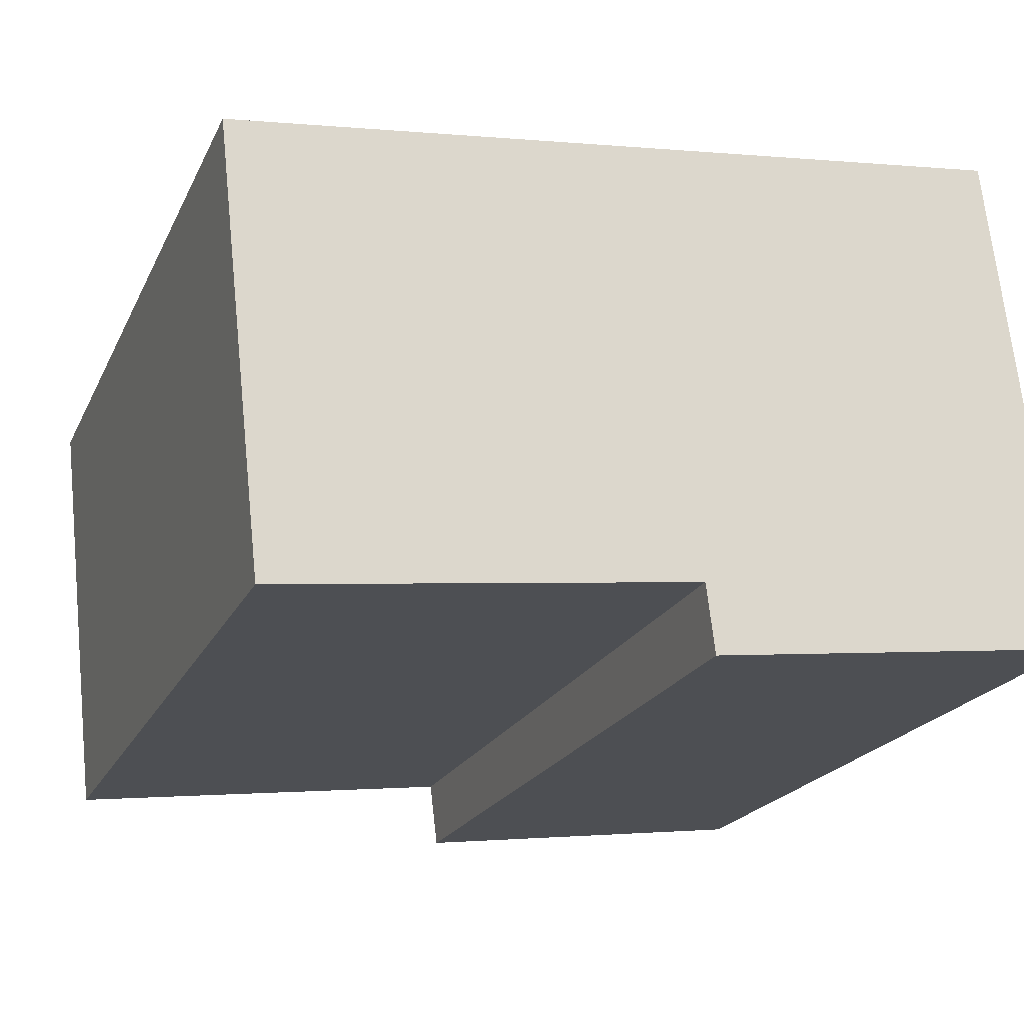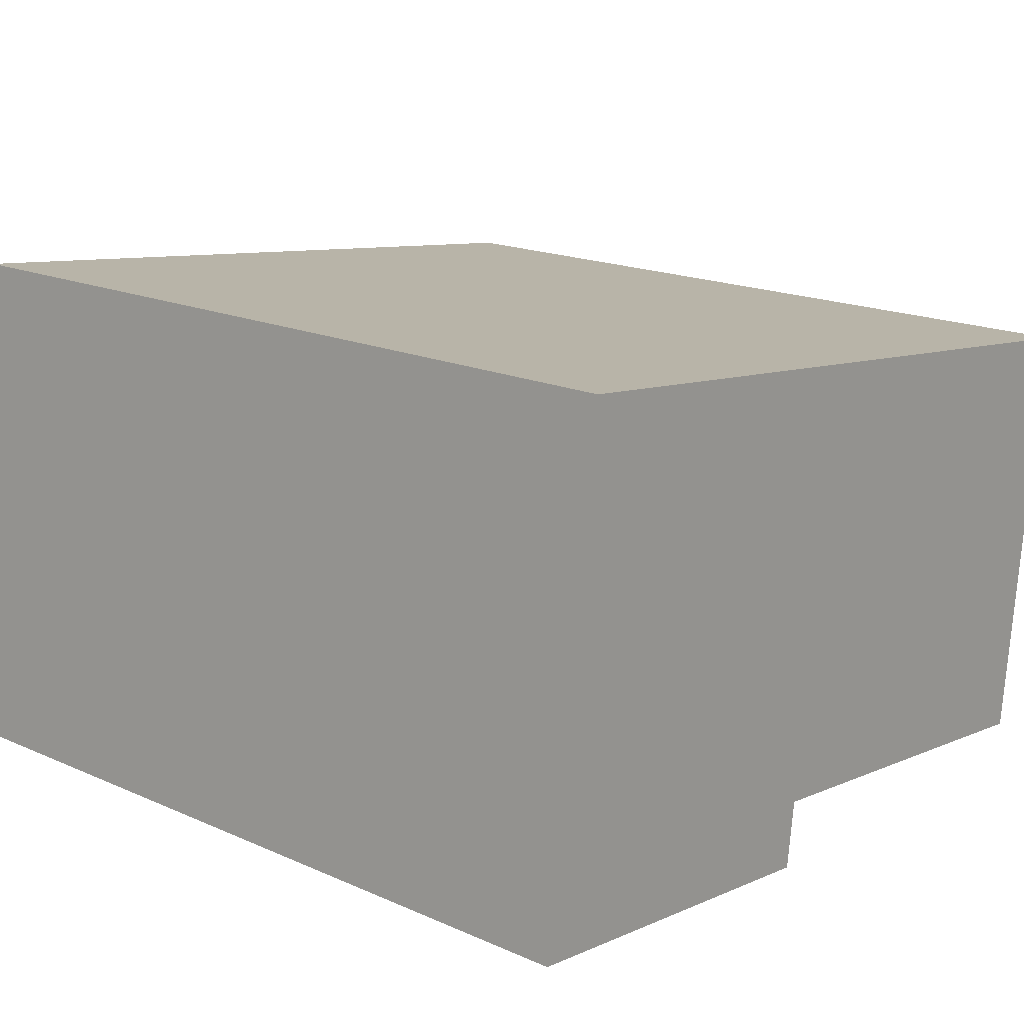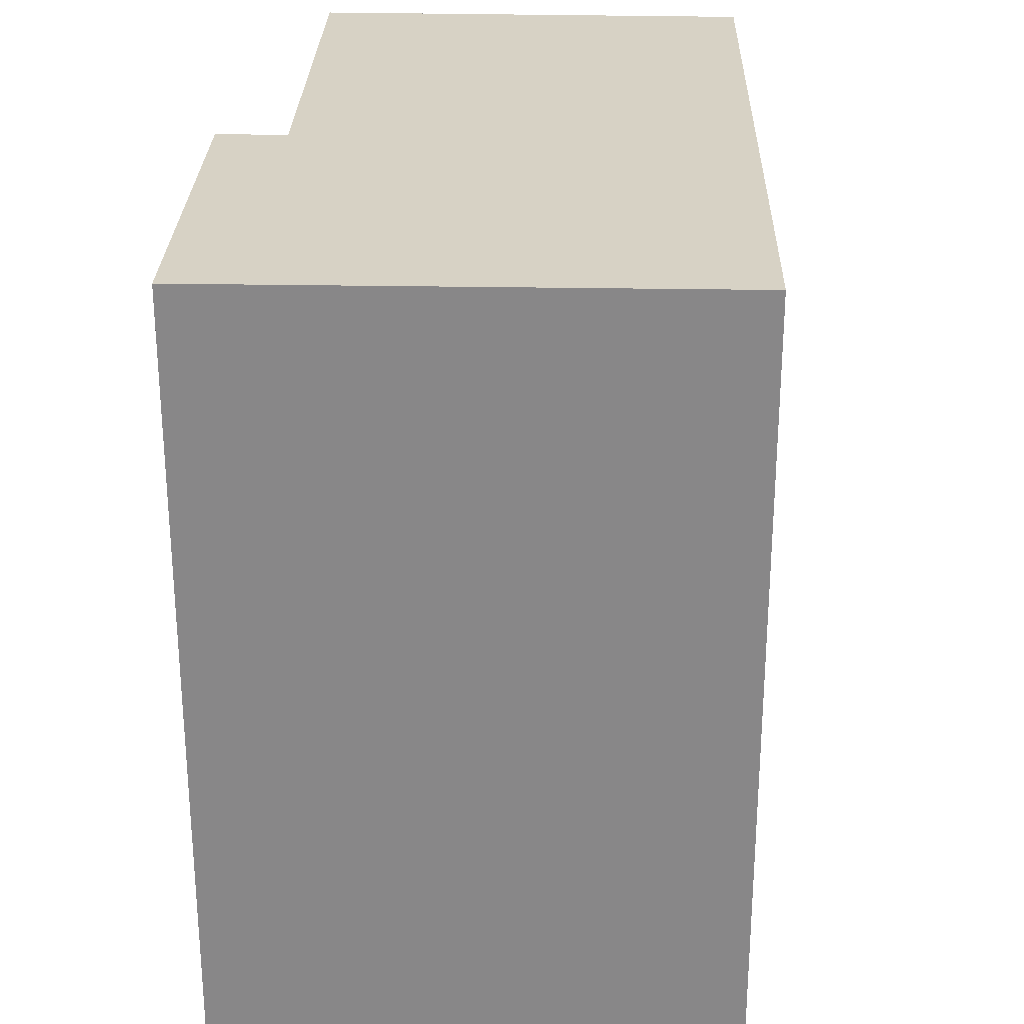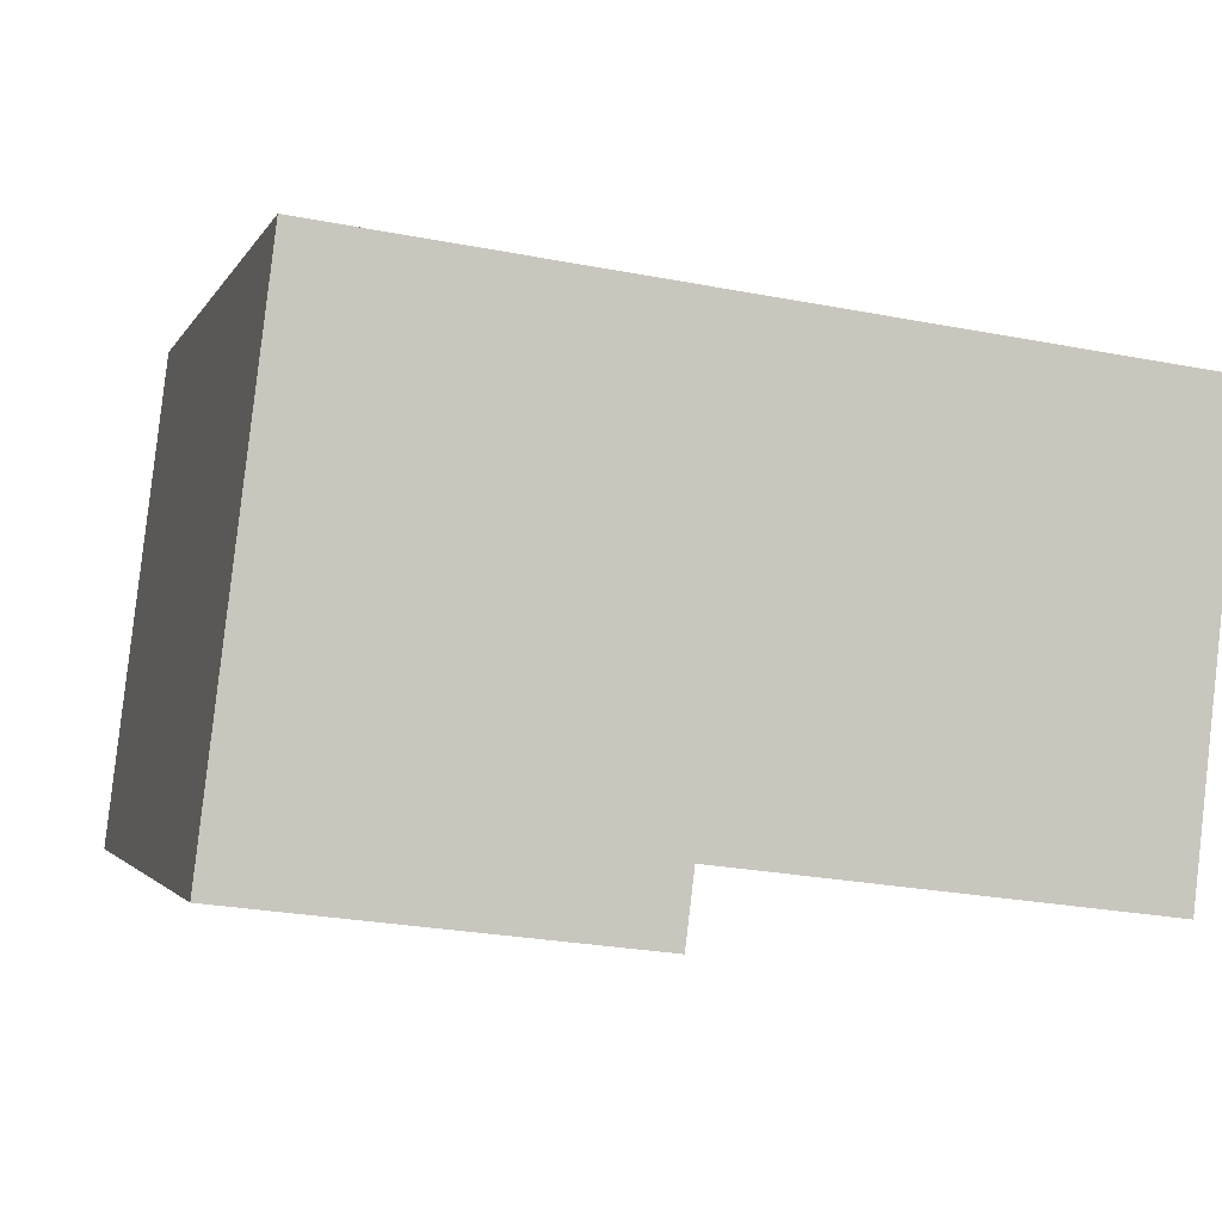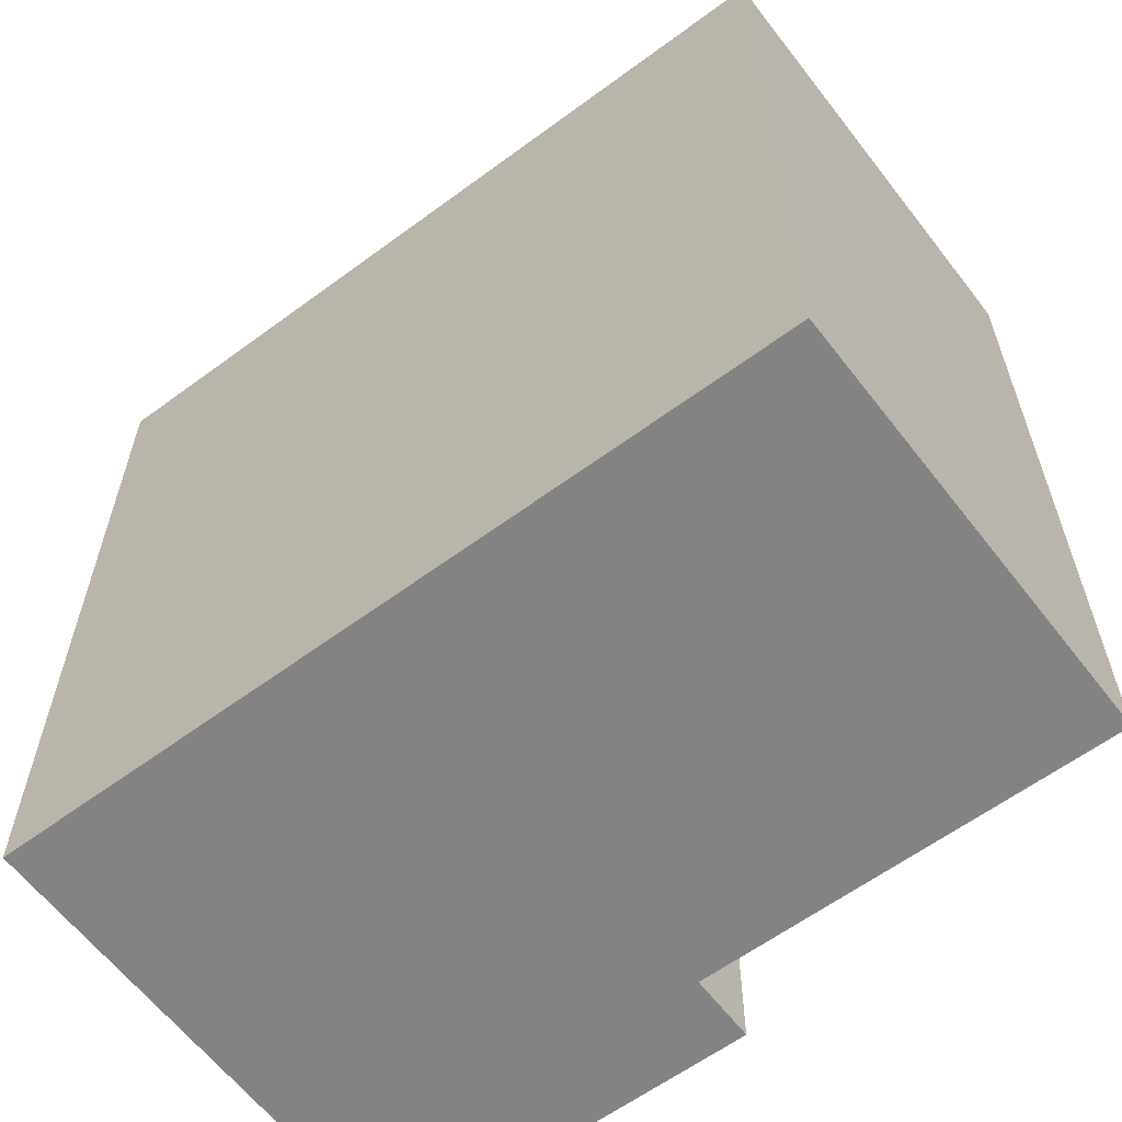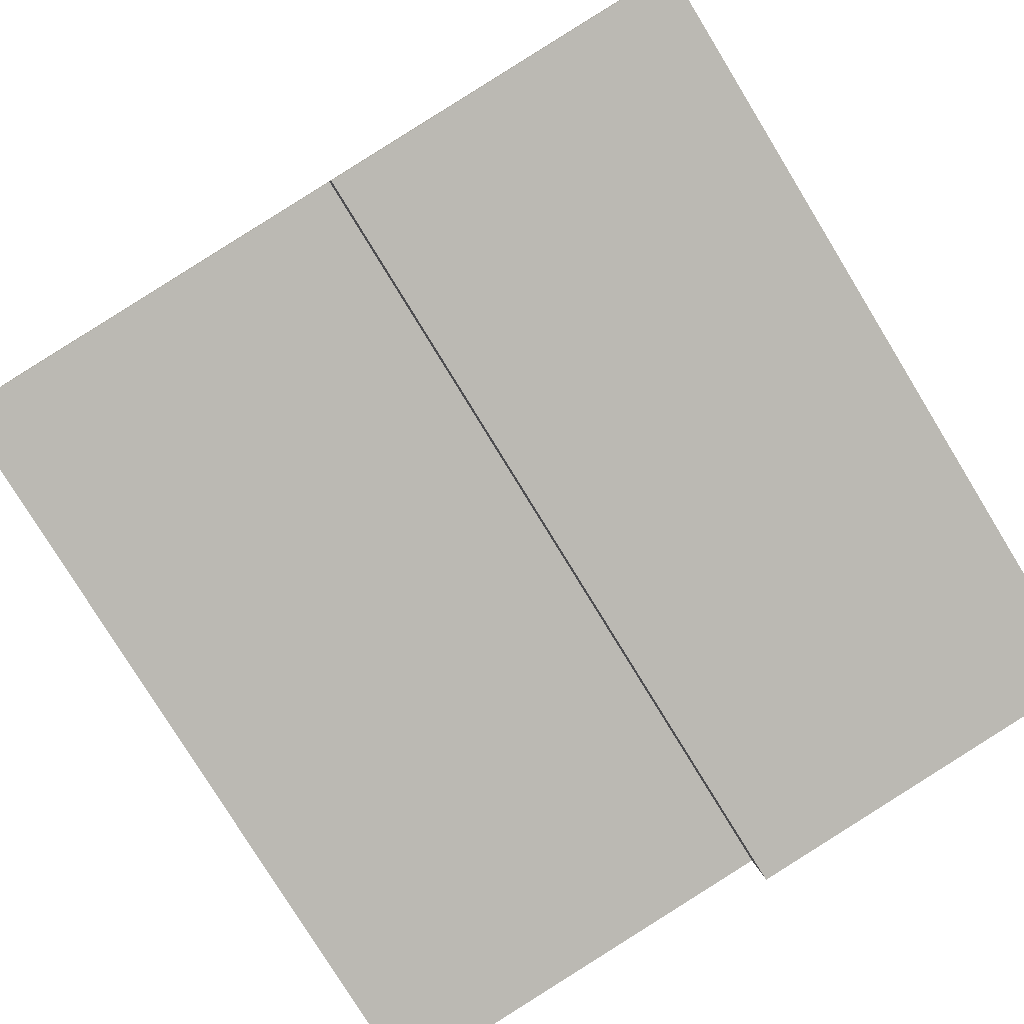
<metadata>
{"format":"obj","ext":"obj","renderer":"f3d","projection":"perspective","resolution":1024,"background":"white","views":[{"elev":-20.8,"azim":160.2,"up":"+Z"},{"elev":17.9,"azim":-49.3,"up":"+Z"},{"elev":27.2,"azim":-81.5,"up":"+Y"},{"elev":-2.1,"azim":-14.8,"up":"+Z"},{"elev":-61.2,"azim":43.9,"up":"+Y"},{"elev":-79.0,"azim":-148.5,"up":"+Z"}]}
</metadata>
<code>
v  0.2424 23.5 1.989
v  0 0 0
v  0.2419 -1.218e-16 1.989
v  0.0005019 23.5 -0.0007446
v  10.86 8.133e-17 -1.328
v  10.86 23.5 -1.329
v  11.11 23.5 0.6659
v  11.11 -4.082e-17 0.6667
v  23.17 4.915e-17 -0.8027
v  23.18 23.5 -0.8034
v  24.57 23.5 11.93
v  24.57 -7.304e-16 11.93
v  12.65 23.5 13.38
v  12.65 -8.192e-16 13.38
v  1.788 23.5 14.7
v  1.788 -9.002e-16 14.7
g defaultobject
f 1 2 3
f 2 1 4
f 4 5 2
f 5 4 6
f 5 7 8
f 7 5 6
f 7 9 8
f 9 7 10
f 9 11 12
f 11 9 10
f 12 13 14
f 13 12 11
f 15 3 16
f 3 15 1
f 14 15 16
f 15 14 13
f 2 8 3
f 8 2 5
f 8 12 14
f 12 8 9
f 3 14 16
f 14 3 8
f 4 7 6
f 7 4 1
f 11 7 13
f 7 11 10
f 13 1 15
f 1 13 7

</code>
